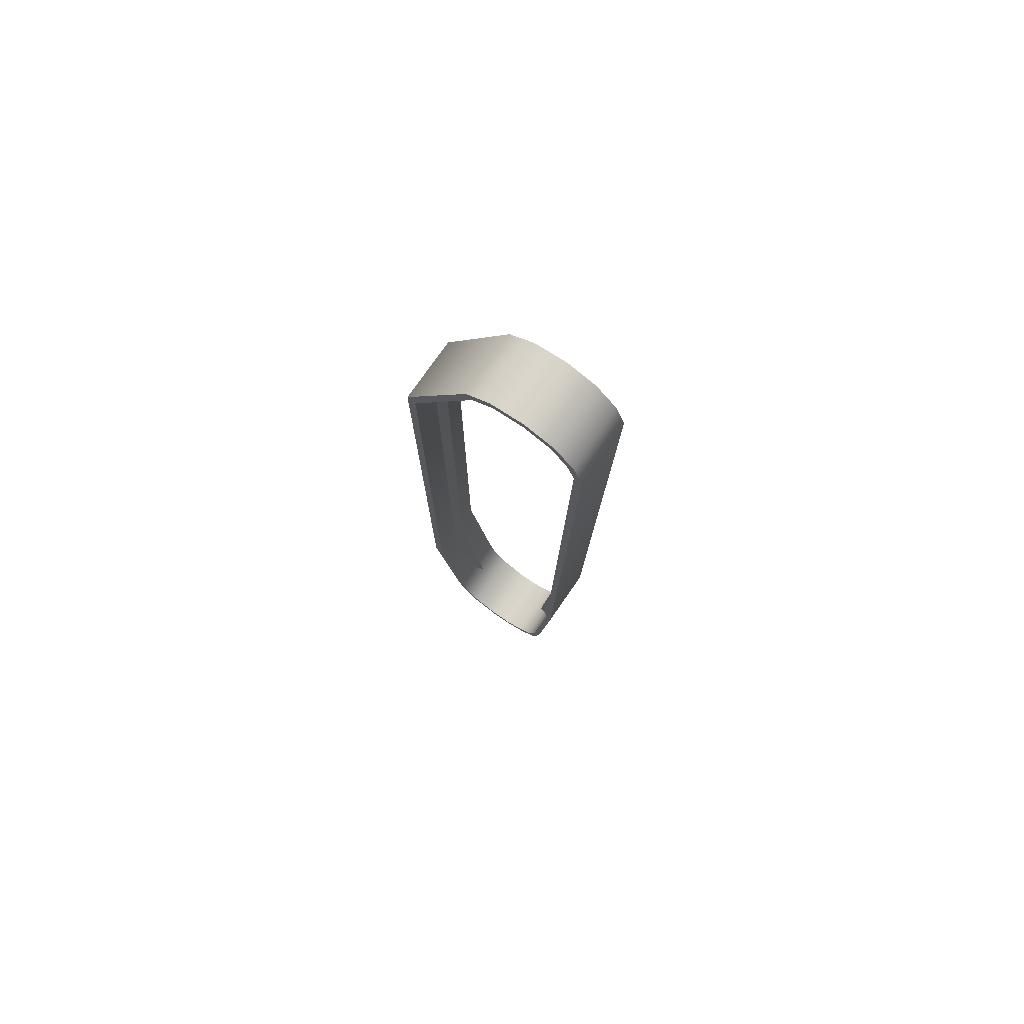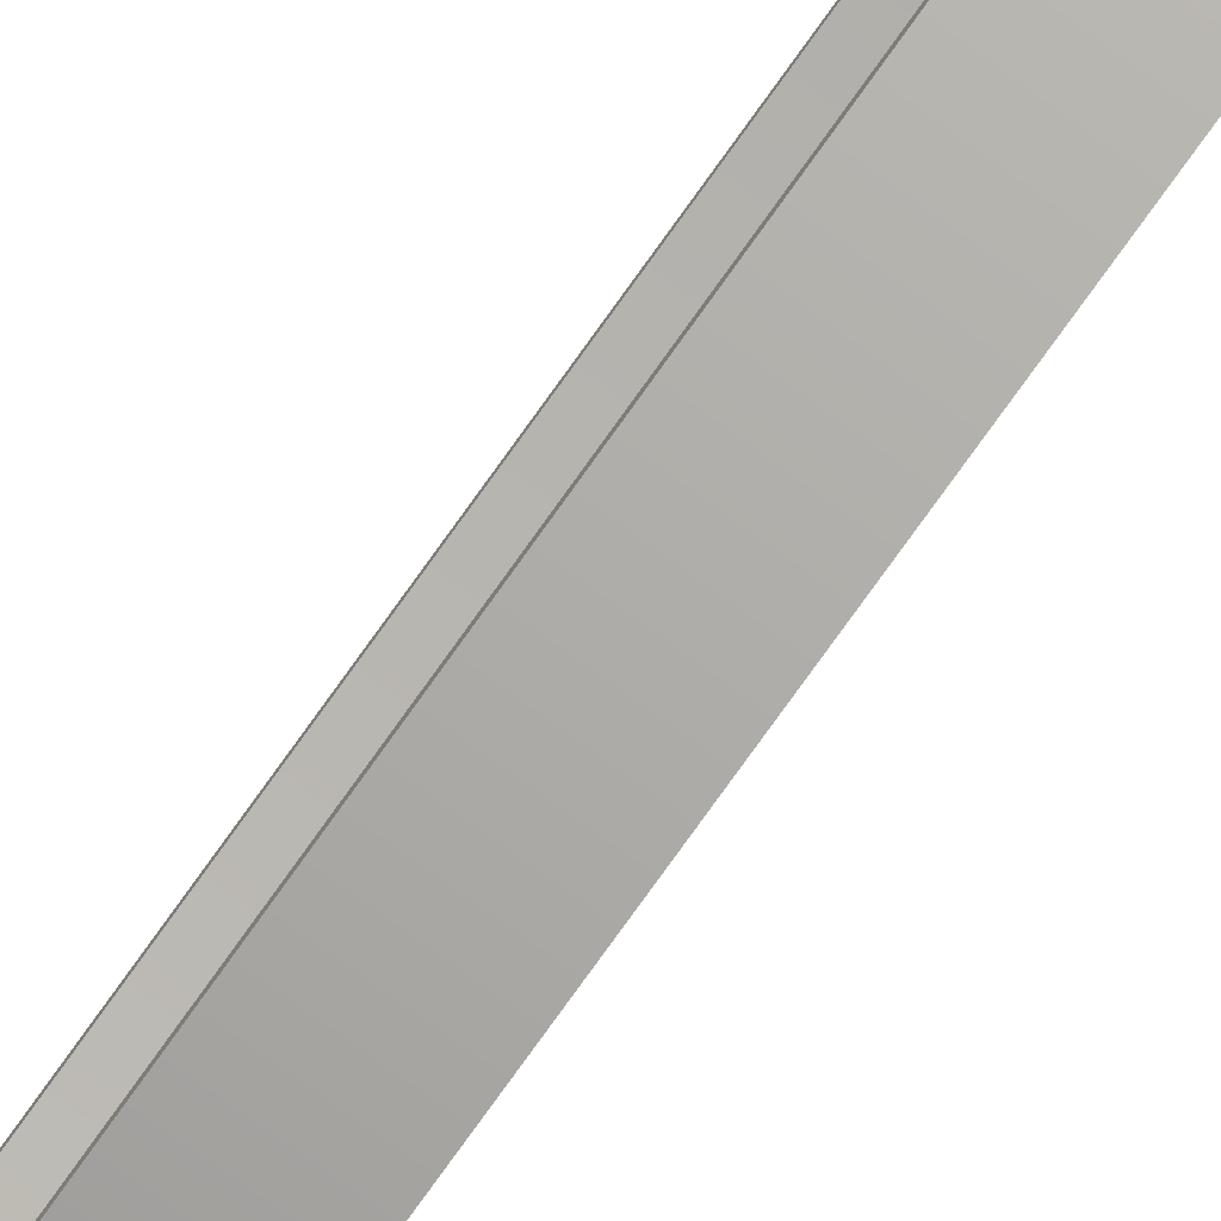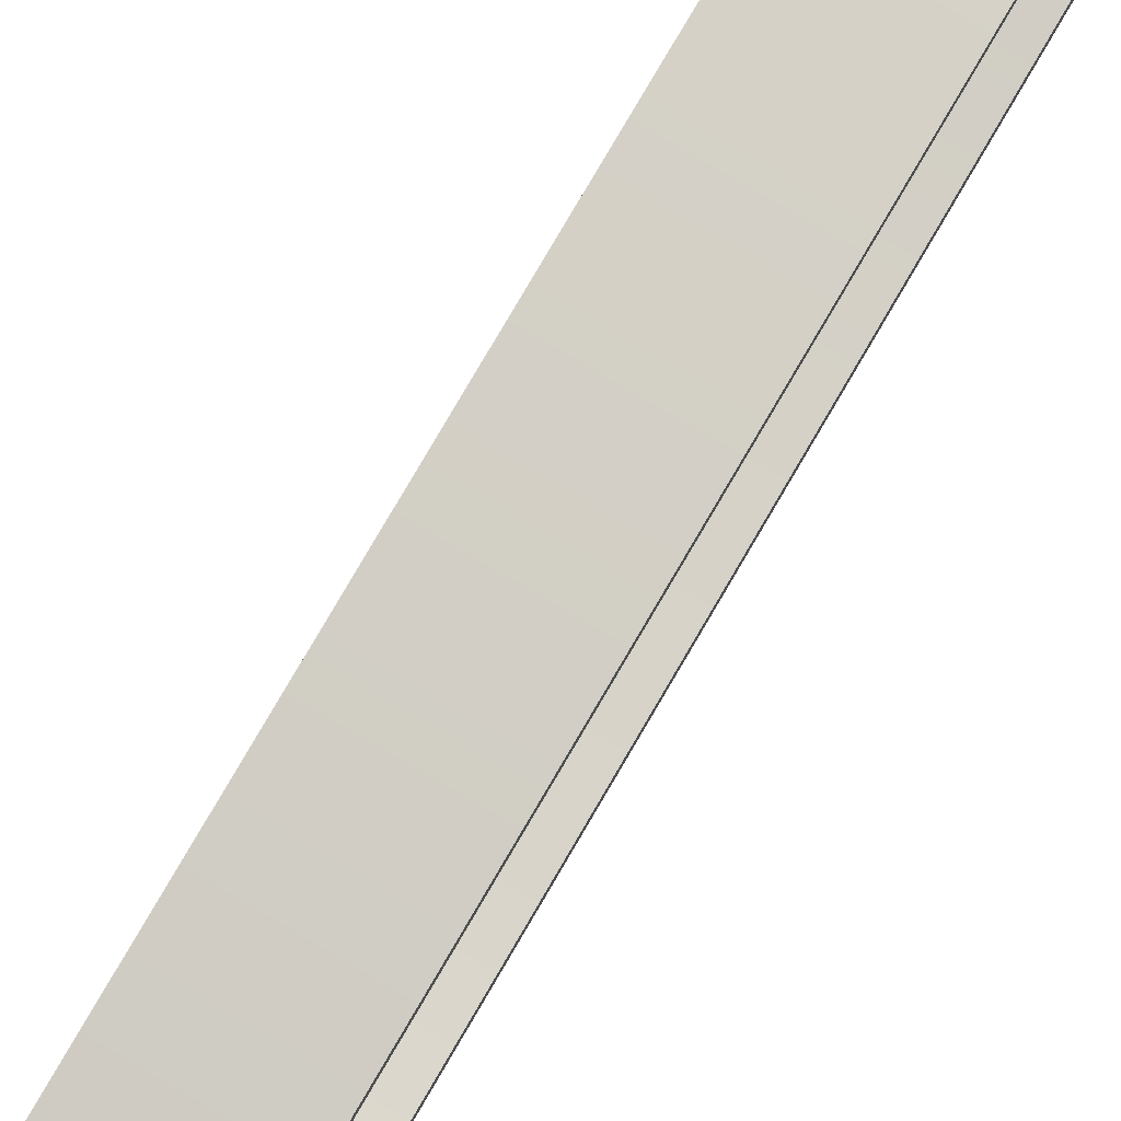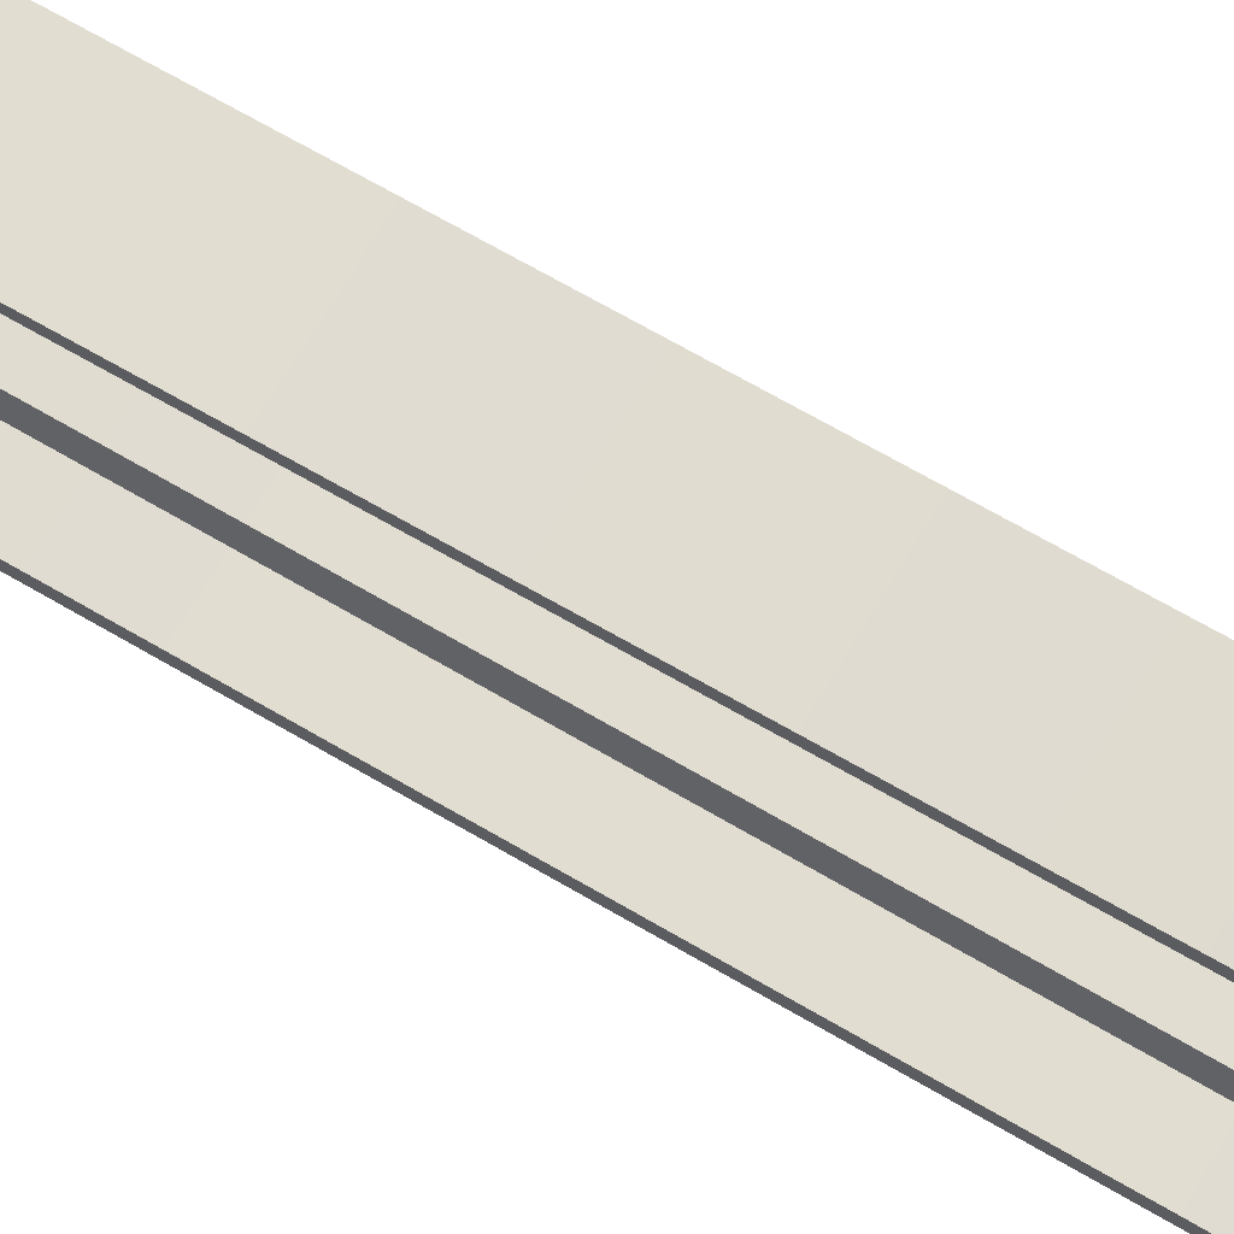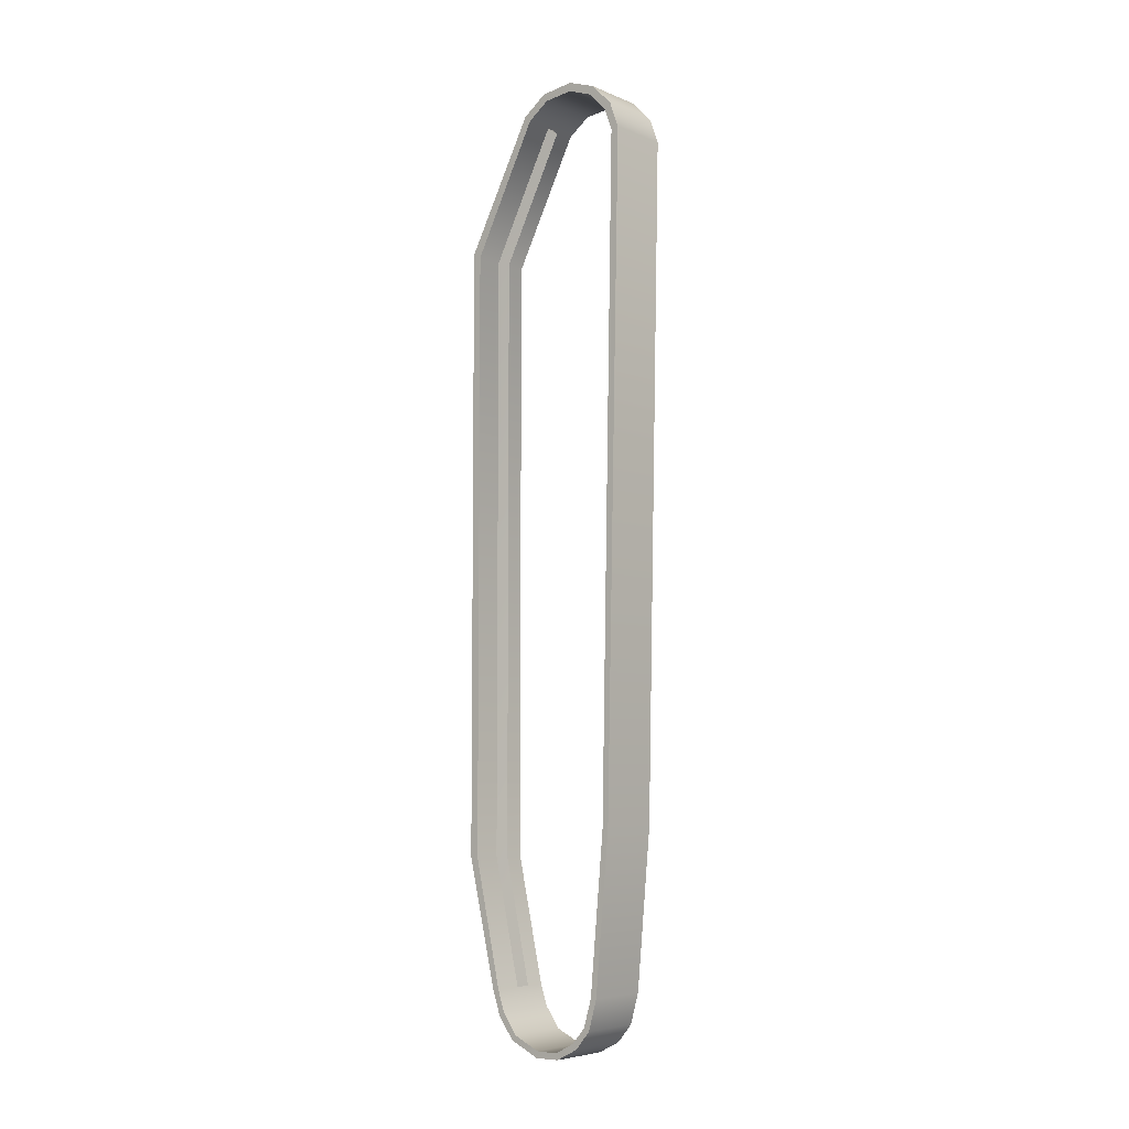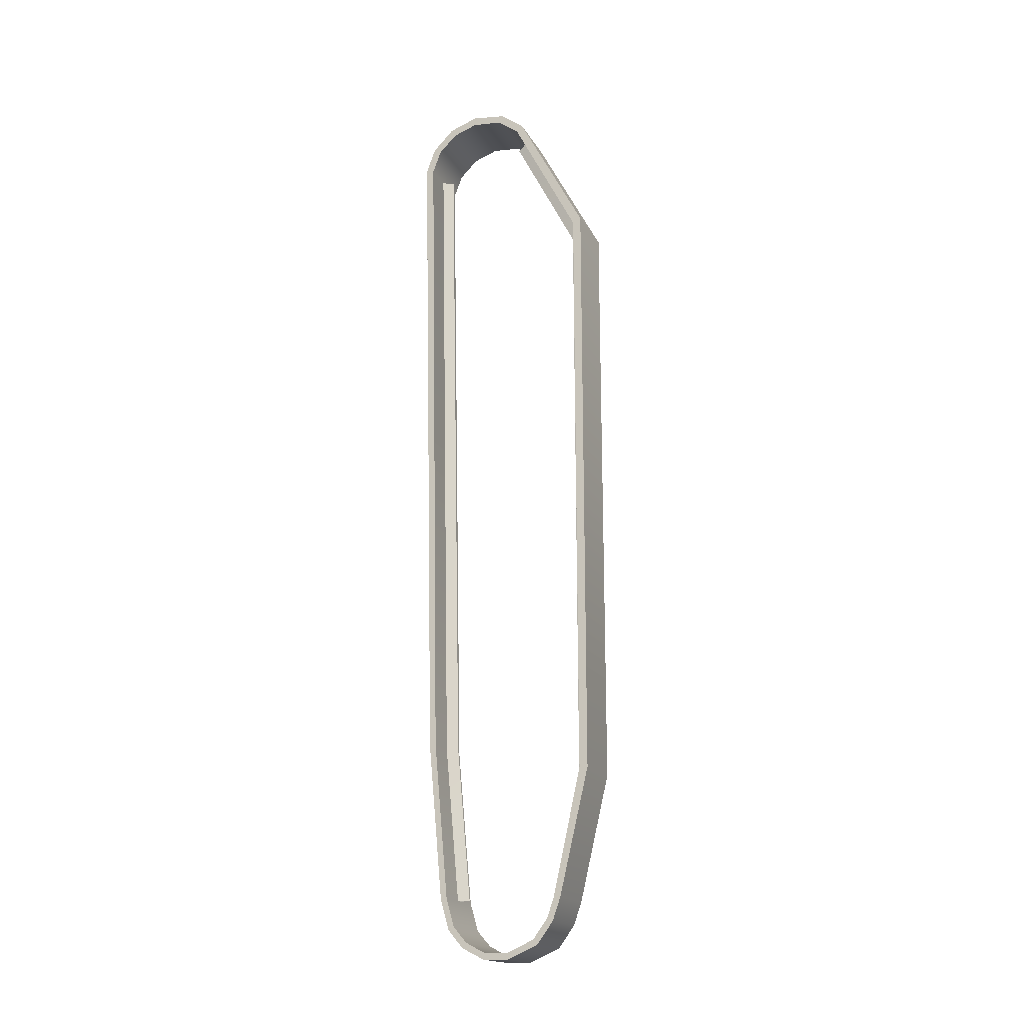
<metadata>
{"format":"obj","ext":"obj","renderer":"f3d","projection":"perspective","resolution":1024,"background":"white","views":[{"elev":75.9,"azim":-55.3,"up":"+Y"},{"elev":-79.3,"azim":-35.7,"up":"+Z"},{"elev":79.9,"azim":-149.7,"up":"+Z"},{"elev":68.9,"azim":120.5,"up":"+Z"},{"elev":-5.9,"azim":-50.3,"up":"+Y"},{"elev":-17.6,"azim":111.1,"up":"+Y"}]}
</metadata>
<code>
v -1.43 2.577 1.056
v -1.43 2.553 1.014
v -1.43 2.415 1.065
v -1.049 2.424 1.113
v -1.049 2.577 1.056
v -1.43 2.577 1.056
v -1.049 2.415 1.065
v -1.049 2.553 1.014
v -1.049 2.577 1.056
v -1.049 2.553 1.014
v -1.049 2.415 1.065
v -1.43 2.415 1.065
v -1.43 2.705 0.9293
v -1.43 2.662 0.9033
v -1.049 2.705 0.9293
v -1.43 2.705 0.9293
v -1.049 2.662 0.9033
v -1.049 2.705 0.9293
v -1.049 2.662 0.9033
v -1.43 2.553 1.014
v -1.43 2.766 0.7566
v -1.43 2.714 0.7559
v -1.049 2.766 0.7566
v -1.43 2.766 0.7566
v -1.049 2.714 0.7559
v -1.049 2.766 0.7566
v -1.049 2.714 0.7559
v -1.43 2.662 0.9033
v -1.43 2.741 0.5563
v -1.43 2.696 0.5788
v -1.049 2.741 0.5563
v -1.43 2.741 0.5563
v -1.049 2.696 0.5788
v -1.049 2.741 0.5563
v -1.43 2.696 0.5788
v -1.049 2.696 0.5788
v -1.43 2.635 0.4104
v -1.43 2.601 0.447
v -1.049 2.635 0.4104
v -1.43 2.635 0.4104
v -1.049 2.601 0.447
v -1.049 2.635 0.4104
v -1.049 2.601 0.447
v -1.43 1.862 3.6e-06
v -1.43 -1.763 0.0006022
v -1.43 -1.762 0.051
v -1.049 1.862 3.6e-06
v -1.049 -1.763 0.0006022
v -1.43 -1.763 0.0006022
v -1.049 1.862 3.6e-06
v -1.049 1.838 0.05033
v -1.049 -1.762 0.051
v -1.049 -1.762 0.051
v -1.049 1.838 0.05033
v -1.43 1.838 0.05033
v -1.43 -2.518 0.1794
v -1.43 -2.51 0.2184
v -1.049 -2.518 0.1794
v -1.43 -2.518 0.1794
v -1.049 -2.51 0.2184
v -1.049 -2.518 0.1794
v -1.049 -1.763 0.0006022
v -1.049 -2.637 0.2619
v -1.049 -2.51 0.2184
v -1.43 -2.51 0.2184
v -1.43 -2.657 0.2283
v -1.43 -2.788 0.3253
v -1.43 -2.758 0.3506
v -1.049 -2.657 0.2283
v -1.049 -2.788 0.3253
v -1.43 -2.788 0.3253
v -1.049 -2.758 0.3506
v -1.049 -2.788 0.3253
v -1.049 -2.657 0.2283
v -1.049 -2.758 0.3506
v -1.43 -2.637 0.2619
v -1.43 -2.87 0.51
v -1.43 -2.832 0.5176
v -1.049 -2.87 0.51
v -1.43 -2.87 0.51
v -1.049 -2.832 0.5176
v -1.049 -2.87 0.51
v -1.43 -2.867 0.6628
v -1.43 -2.83 0.653
v -1.049 -2.867 0.6628
v -1.43 -2.867 0.6628
v -1.049 -2.83 0.653
v -1.049 -2.867 0.6628
v -1.049 -2.767 0.7737
v -1.049 -2.83 0.653
v -1.43 -2.83 0.653
v -1.049 -2.675 0.8547
v -1.43 -2.767 0.7737
v -1.43 -2.69 0.8901
v -1.43 -2.509 0.9418
v -1.43 -2.508 0.904
v -1.049 -2.69 0.8901
v -1.049 -2.509 0.9418
v -1.43 -2.509 0.9418
v -1.049 -2.508 0.904
v -1.049 -2.509 0.9418
v -1.049 -2.69 0.8901
v -1.049 -2.508 0.904
v -1.43 -2.675 0.8547
v -1.43 -1.572 1.028
v -1.43 -1.572 0.99
v -1.049 -1.572 1.028
v -1.43 -1.572 1.028
v -1.049 -1.572 0.99
v -1.049 -1.572 1.028
v -1.049 -1.572 0.99
v -1.43 -2.508 0.904
v -1.43 -1.572 0.99
v -1.43 1.862 3.6e-06
v -1.43 1.838 0.05033
v -1.049 1.862 3.6e-06
v -1.43 1.862 3.6e-06
v -1.049 1.838 0.05033
v -1.049 1.862 3.6e-06
v -1.049 1.838 0.05033
v -1.43 2.601 0.447
v -1.43 2.424 1.113
v -1.43 2.424 1.113
v -1.049 2.424 1.113
v -1.262 2.415 1.065
v -1.244 2.403 0.9961
v -1.244 -1.572 0.92
v -1.262 -1.572 0.99
v -1.244 -2.508 0.8348
v -1.262 -1.762 0.051
v -1.244 -1.762 0.1197
v -1.244 1.819 0.1192
v -1.244 2.56 0.5025
v -1.262 2.601 0.447
v -1.262 1.84 0.04865
v -1.244 2.56 0.5025
v -1.244 1.819 0.1192
v -1.226 1.84 0.04865
v -1.244 1.819 0.1192
v -1.244 -1.762 0.1197
v -1.226 -1.762 0.051
v -1.226 -2.508 0.904
v -1.244 -2.508 0.8348
v -1.244 -1.572 0.92
v -1.226 -1.572 0.99
v -1.244 2.403 0.9961
v -1.43 -1.762 0.051
v -1.244 -2.5 0.2845
v -1.244 -2.5 0.2845
v -1.43 -2.637 0.2619
v -1.43 -2.657 0.2283
v -1.049 -2.637 0.2619
v -1.049 -2.832 0.5176
v -1.43 -2.758 0.3506
v -1.43 -2.797 0.7989
v -1.43 -2.767 0.7737
v -1.049 -2.797 0.7989
v -1.43 -2.797 0.7989
v -1.049 -2.767 0.7737
v -1.049 -2.797 0.7989
v -1.43 -2.832 0.5176
v -1.43 -2.675 0.8547
v -1.43 -2.69 0.8901
v -1.049 -2.675 0.8547
v -1.43 2.714 0.7559
v -1.43 1.838 0.05033
v -1.43 1.862 3.6e-06
v -1.43 1.838 0.05033
v -1.262 -2.508 0.904
v -1.262 1.84 0.04865
v -1.244 1.819 0.1192
v -1.226 2.601 0.447
v -1.226 1.84 0.04865
v -1.226 2.415 1.065
v -1.262 -2.51 0.2184
v -1.226 -2.51 0.2184
g group_151834120_140627822905424
f 1 2 3
f 4 5 6
f 7 8 9
f 10 11 12
f 13 14 2
f 5 15 16
f 8 17 18
f 19 10 20
f 13 21 22
f 15 23 24
f 25 26 18
f 27 19 28
f 21 29 30
f 23 31 32
f 33 34 26
f 35 36 27
f 29 37 38
f 31 39 40
f 41 42 34
f 43 36 35
f 44 45 46
f 47 48 49
f 50 51 52
f 53 54 55
f 45 56 57
f 48 58 59
f 60 61 62
f 63 64 65
f 66 67 68
f 69 70 71
f 72 73 74
f 75 63 76
f 77 78 68
f 70 79 80
f 72 81 82
f 83 84 78
f 79 85 86
f 81 87 88
f 89 90 91
f 92 89 93
f 94 95 96
f 97 98 99
f 100 101 102
f 103 92 104
f 95 105 106
f 98 107 108
f 109 110 101
f 111 103 112
f 113 12 11
f 114 115 38
f 39 116 117
f 41 118 119
f 120 43 121
f 105 122 3
f 107 4 123
f 7 124 110
f 125 126 127
f 128 127 129
f 130 131 132
f 133 134 135
f 136 137 138
f 139 140 141
f 142 143 144
f 145 144 146
f 64 53 147
f 148 131 130
f 141 140 149
f 56 66 150
f 58 69 151
f 152 74 61
f 153 75 154
f 83 155 156
f 85 157 158
f 159 160 88
f 90 153 161
f 155 94 162
f 157 97 163
f 164 102 160
f 3 122 1
f 6 123 4
f 9 124 7
f 12 20 10
f 2 1 13
f 16 6 5
f 18 9 8
f 20 28 19
f 22 14 13
f 24 16 15
f 18 17 25
f 28 165 27
f 30 22 21
f 32 24 23
f 26 25 33
f 27 165 35
f 38 30 29
f 40 32 31
f 34 33 41
f 35 121 43
f 46 166 44
f 49 167 47
f 52 62 50
f 55 147 53
f 57 46 45
f 59 49 48
f 62 52 60
f 65 76 63
f 68 150 66
f 71 151 69
f 74 152 72
f 76 154 75
f 68 67 77
f 80 71 70
f 82 73 72
f 78 77 83
f 86 80 79
f 88 82 81
f 91 93 89
f 93 104 92
f 96 162 94
f 99 163 97
f 102 164 100
f 104 112 103
f 106 96 95
f 108 99 98
f 101 100 109
f 112 113 111
f 11 111 113
f 38 37 114
f 117 40 39
f 119 42 41
f 121 168 120
f 3 106 105
f 123 108 107
f 110 109 7
f 127 128 125
f 129 169 128
f 132 170 130
f 135 171 133
f 138 172 136
f 141 173 139
f 144 145 142
f 146 174 145
f 147 65 64
f 130 175 148
f 149 176 141
f 150 57 56
f 151 59 58
f 61 60 152
f 154 161 153
f 156 84 83
f 158 86 85
f 88 87 159
f 161 91 90
f 162 156 155
f 163 158 157
f 160 159 164

</code>
